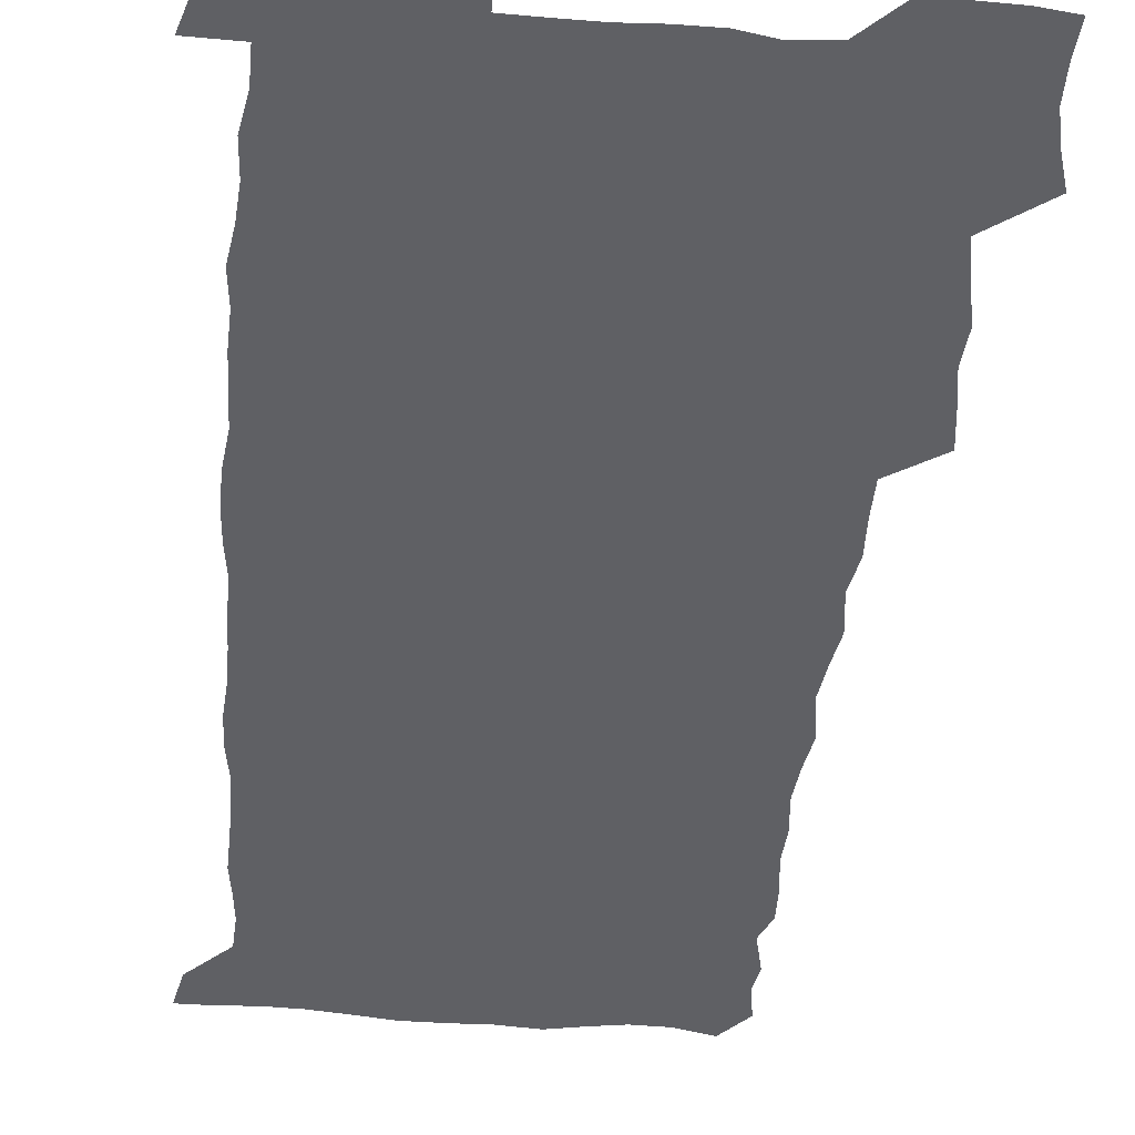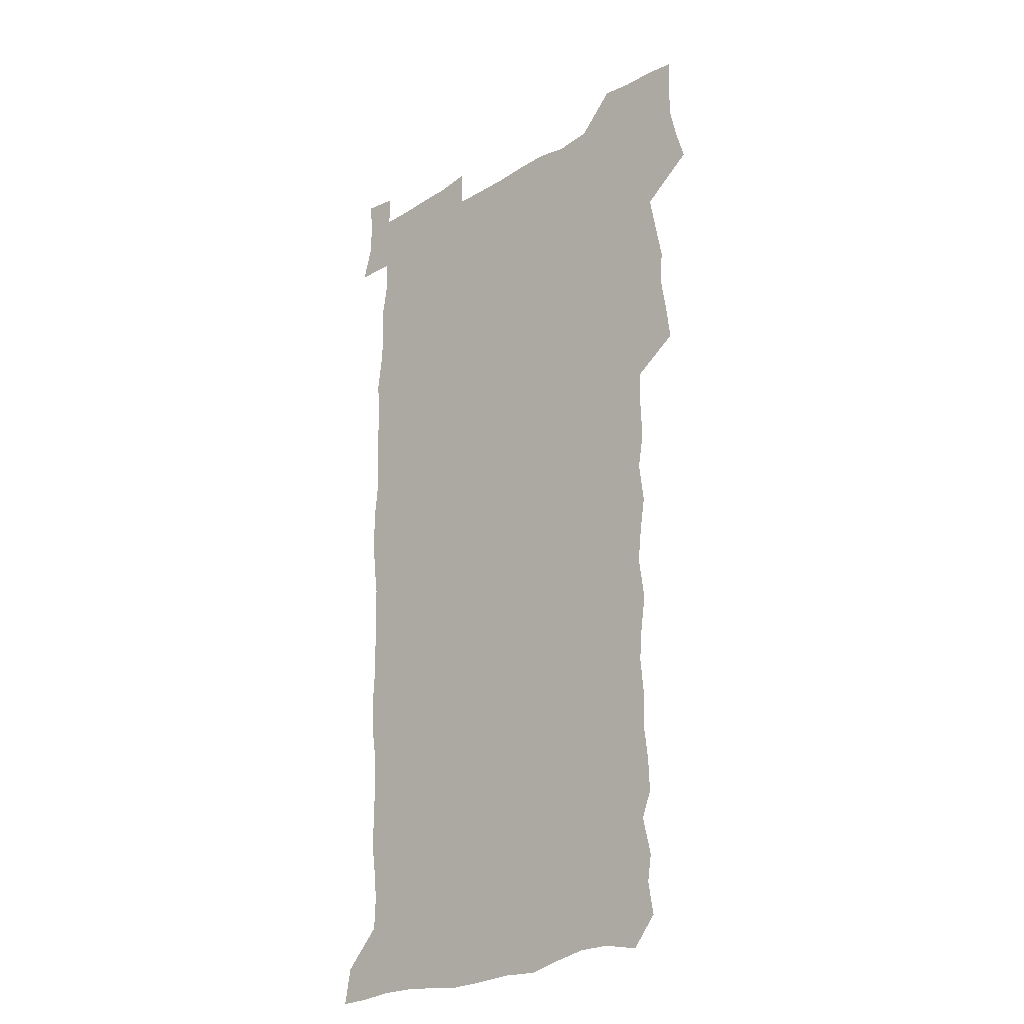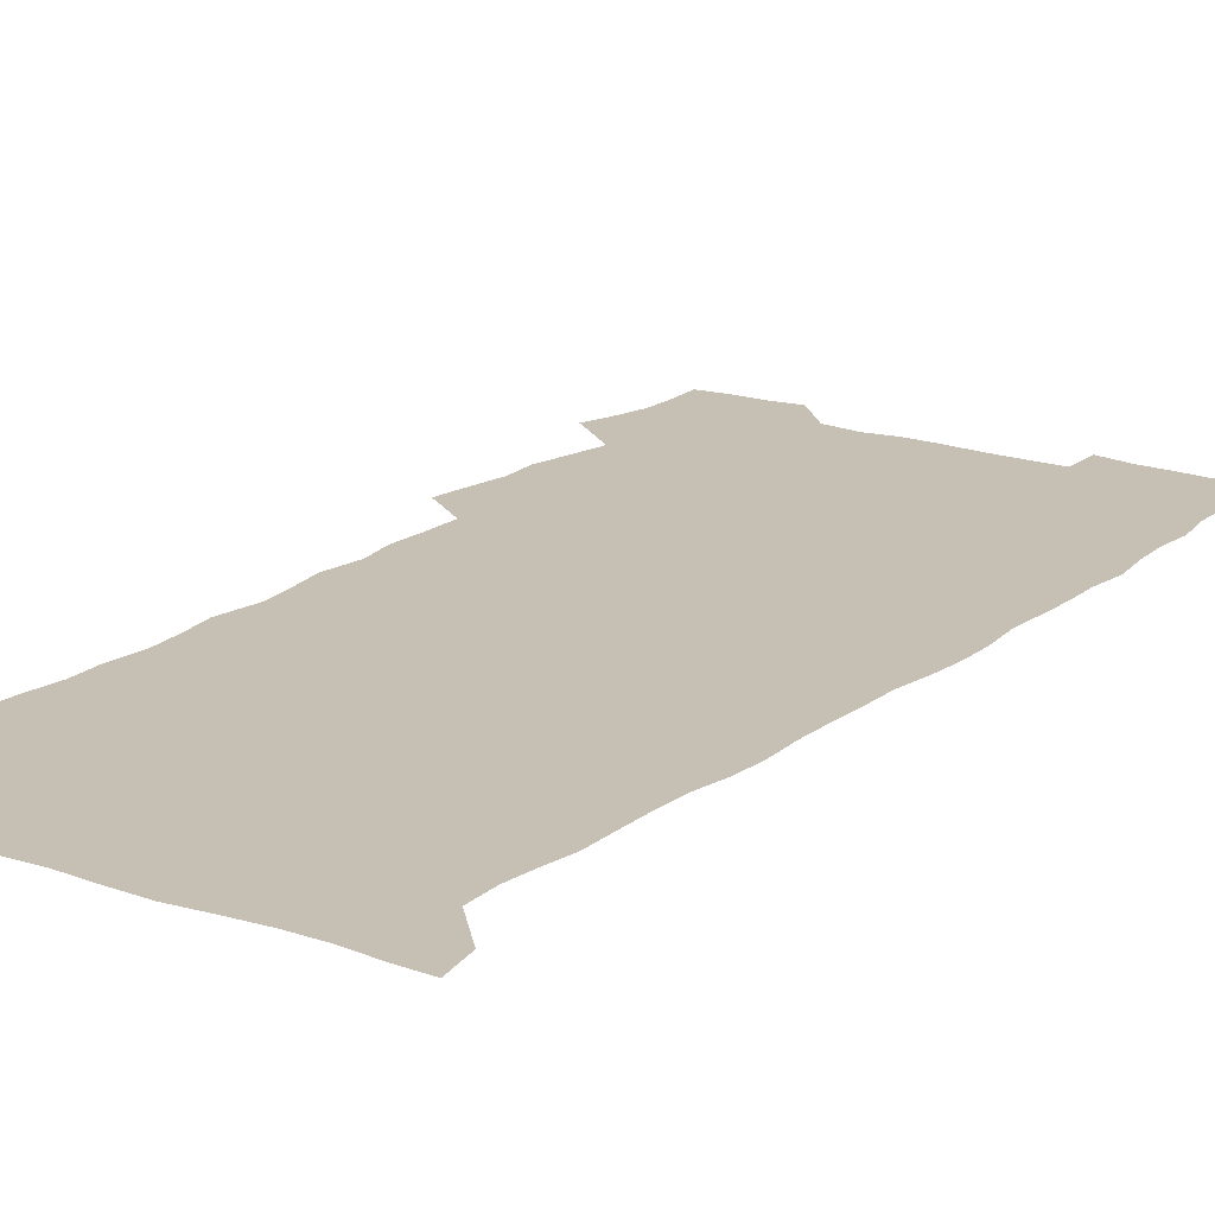
<metadata>
{"format":"obj","ext":"obj","renderer":"f3d","projection":"perspective","resolution":1024,"background":"white","views":[{"elev":-44.0,"azim":174.5,"up":"+Z"},{"elev":-24.3,"azim":-135.5,"up":"+Y"},{"elev":18.1,"azim":34.6,"up":"+Z"}]}
</metadata>
<code>
v 458.1 527.3 0
v 462.4 541.3 0
v 465.7 555.7 0
v 466 570.2 0
v 465.1 585.2 0
v 470.9 430.2 0
v 473 446.1 0
v 475.6 462.2 0
v 474.5 477.4 0
v 477.7 493.6 0
v 480.8 509.9 0
v 481.2 524.7 0
v 478.4 540.1 0
v 483.6 553.9 0
v 481.6 569.3 0
v 479.2 586.9 0
v 492 155.7 0
v 494.5 170.2 0
v 492.6 182.1 0
v 496.5 199 0
v 492 210.3 0
v 492.5 224.9 0
v 494.5 241 0
v 493.8 255.5 0
v 495.5 272.4 0
v 494.1 287.5 0
v 491.9 301.9 0
v 494.7 321 0
v 492.9 336 0
v 490.5 350.8 0
v 492.9 368.8 0
v 490.2 384 0
v 490.9 400.5 0
v 490.9 416.5 0
v 494 433.6 0
v 493.6 448.6 0
v 495.6 464.2 0
v 495.6 479.2 0
v 495.4 494.2 0
v 497.6 509.7 0
v 497.5 524.6 0
v 498.3 539.2 0
v 497.3 554.6 0
v 495.7 570.3 0
v 493.6 587.1 0
v 502.9 142.8 0
v 509.6 161.4 0
v 513.7 178 0
v 512 190.4 0
v 513.5 205.8 0
v 513.8 220.5 0
v 516 237.1 0
v 516.5 252.2 0
v 515.8 266.6 0
v 514.2 280.5 0
v 513.5 295.4 0
v 510.5 309.1 0
v 511.2 325.5 0
v 511.6 341.6 0
v 511 357.1 0
v 511.2 373.1 0
v 512.4 389.4 0
v 512.6 404.5 0
v 509.4 419.1 0
v 510.8 434.9 0
v 512.2 450.5 0
v 512.2 465.1 0
v 510.4 479.8 0
v 512.7 494.9 0
v 513.1 509.7 0
v 513.9 524.2 0
v 513.2 539.1 0
v 511.9 554.5 0
v 510.2 570.2 0
v 507.3 588.9 0
v 519.2 146.4 0
v 524.1 163.1 0
v 528.7 181.6 0
v 527.9 194.6 0
v 529.9 210.9 0
v 531.1 226.6 0
v 531.4 241.4 0
v 531.6 256.2 0
v 531.3 270.9 0
v 530.4 285.3 0
v 529.6 299.9 0
v 529.4 315.2 0
v 529.3 330.5 0
v 528.9 345.6 0
v 528.1 360.4 0
v 528 375.8 0
v 528.1 391.1 0
v 527.8 406.2 0
v 527.2 421.2 0
v 527.4 436.3 0
v 526.8 451 0
v 527.2 465.8 0
v 529.9 481 0
v 528.8 495.3 0
v 528.8 509.8 0
v 528.7 524.2 0
v 528.8 538.5 0
v 527.3 553.8 0
v 524 571.8 0
v 534.1 146.6 0
v 539.3 165.1 0
v 542.3 182.5 0
v 545.4 200.6 0
v 545.9 215.3 0
v 546.3 230.1 0
v 546.3 244.6 0
v 545.9 258.7 0
v 545.4 273.1 0
v 545.2 288 0
v 544.6 302.6 0
v 544.9 318.2 0
v 543.9 332.3 0
v 543.7 347.2 0
v 543.3 362 0
v 543.9 377.9 0
v 542.9 392.2 0
v 544.4 408.3 0
v 543.6 422.6 0
v 543.8 437.5 0
v 544.1 452.3 0
v 544.1 466.8 0
v 543.9 481.2 0
v 543.8 495.5 0
v 543.8 509.8 0
v 543.3 524.1 0
v 544.3 537.8 0
v 541.9 554.3 0
v 540.2 570.1 0
v 548.6 144.1 0
v 553.1 163.2 0
v 557.1 184.5 0
v 559.4 202.8 0
v 559.8 217 0
v 560.5 232.3 0
v 560.1 246 0
v 560.1 260.7 0
v 559.7 275.1 0
v 559.1 289.3 0
v 559.3 304.8 0
v 558.5 318.8 0
v 558.5 333.9 0
v 558.3 348.6 0
v 557.4 362.4 0
v 558.1 378.6 0
v 558 393.4 0
v 558.6 408.7 0
v 558.4 423.2 0
v 558.1 437.6 0
v 558.6 452.5 0
v 558.5 466.9 0
v 558.4 481.3 0
v 558.3 495.6 0
v 558.3 509.9 0
v 558.1 524.1 0
v 558.4 537.9 0
v 557.1 553.3 0
v 554.4 572.6 0
v 563.4 140.9 0
v 569.3 166.7 0
v 571 183.7 0
v 572.6 201.9 0
v 574 220.1 0
v 574.2 233.7 0
v 573.7 247.1 0
v 573.7 261.5 0
v 573.6 276.4 0
v 573.4 291 0
v 573.2 305.7 0
v 573.2 320.8 0
v 572.9 335.2 0
v 571.8 348.9 0
v 573 365.4 0
v 573.2 380.3 0
v 573 394.5 0
v 573 409.2 0
v 572.8 423.6 0
v 572.8 438.1 0
v 573.2 452.9 0
v 572.6 467.2 0
v 572.8 481.5 0
v 573.1 495.9 0
v 572.9 510 0
v 572.7 524.3 0
v 572.4 538.7 0
v 571.5 554.2 0
v 569.6 572.4 0
v 580.4 142.1 0
v 584.2 167.3 0
v 585.6 185.1 0
v 586.5 202.5 0
v 587 218.1 0
v 587.3 233.9 0
v 587.3 247.6 0
v 587.3 261.4 0
v 587.5 277.7 0
v 587.1 291.1 0
v 587.1 306.5 0
v 587 320.8 0
v 587.1 336.4 0
v 586.8 350.6 0
v 587 365.5 0
v 586.9 379.7 0
v 587.1 394.8 0
v 587.1 409.2 0
v 587 423.8 0
v 587 438 0
v 587 452.9 0
v 587.3 467.3 0
v 587.1 481.6 0
v 587.1 495.9 0
v 587.3 510.1 0
v 587.1 524.4 0
v 586.9 538.7 0
v 586.2 554.3 0
v 585.2 571.4 0
v 597.2 141.4 0
v 598.8 165.7 0
v 599.9 186.6 0
v 600.2 202.1 0
v 600.4 217.4 0
v 600.1 234.3 0
v 601 246.4 0
v 600.9 261 0
v 600.8 277.4 0
v 600.8 291.5 0
v 600.9 305.8 0
v 600.8 320.4 0
v 600.7 337.2 0
v 600.8 350.6 0
v 601.1 366.2 0
v 601.1 380.5 0
v 601.2 394.6 0
v 601.2 409.2 0
v 601.2 423.5 0
v 601.2 438 0
v 601.3 453.1 0
v 601.4 467.3 0
v 601.4 481.6 0
v 601.4 496 0
v 601.5 510.3 0
v 601.4 524.4 0
v 601.3 538.3 0
v 600.8 555.4 0
v 600.5 571.5 0
v 613.8 141.2 0
v 613.9 163.3 0
v 613.9 185.2 0
v 613.9 202.6 0
v 614.1 216.6 0
v 614.1 232 0
v 614.3 247.6 0
v 614.4 260.7 0
v 614.3 277.5 0
v 614.4 291.5 0
v 614.7 305.4 0
v 614.7 320.7 0
v 614.7 335.9 0
v 614.7 351.5 0
v 615 365.6 0
v 615.4 379.6 0
v 615.2 394.7 0
v 615.4 408.9 0
v 615.5 423.4 0
v 615.3 438.4 0
v 615.6 452.8 0
v 615.6 467.3 0
v 615.7 481.6 0
v 616.1 496.1 0
v 615.8 510.6 0
v 615.8 524.9 0
v 615.6 539.2 0
v 615.8 554.4 0
v 615.6 571.6 0
v 615.5 588.8 0
v 630.1 143.2 0
v 628.7 167.7 0
v 628.4 182.8 0
v 627.2 202.4 0
v 627.7 216.2 0
v 628.1 230.3 0
v 627.9 246.1 0
v 627.8 261.5 0
v 628.1 275.9 0
v 628.6 289.7 0
v 628.6 304.7 0
v 628.7 319.9 0
v 628.5 335.6 0
v 628.5 350.7 0
v 628.8 365.1 0
v 629.4 379.2 0
v 629.5 394 0
v 629.5 408.7 0
v 629.9 423 0
v 630.7 437.2 0
v 629.9 452.7 0
v 629.7 467.2 0
v 630.1 481.5 0
v 630.4 496.1 0
v 630.4 510.6 0
v 630.4 525.1 0
v 630.3 539.6 0
v 630.4 554.4 0
v 630.8 569.8 0
v 631 586.4 0
v 646 144.7 0
v 643.1 166.9 0
v 642.5 182.5 0
v 642 198.7 0
v 642 213.6 0
v 642 228.6 0
v 641.7 244.4 0
v 643.3 257.7 0
v 642.4 274.2 0
v 641.8 290.4 0
v 642.2 304.3 0
v 643.1 318.4 0
v 643.1 333.6 0
v 644.8 347.6 0
v 643.5 363.7 0
v 644.5 377.8 0
v 645.5 392.1 0
v 644.7 407.6 0
v 644.6 422.5 0
v 644.9 437.2 0
v 644.3 452.2 0
v 645.9 466.6 0
v 644.9 481.5 0
v 645.4 496 0
v 645.5 510.7 0
v 645.4 525.3 0
v 645.2 539.9 0
v 645.4 554.8 0
v 645.5 569.6 0
v 645.9 586.2 0
v 661.4 145 0
v 656.6 167.3 0
v 656.8 180.8 0
v 656.9 195.2 0
v 656.3 211 0
v 656 226.4 0
v 656.7 240.9 0
v 657.4 255.5 0
v 657.2 271.1 0
v 658.1 285.8 0
v 658.7 300.5 0
v 657.5 316.5 0
v 659.6 330.3 0
v 660.3 345 0
v 658.5 361.8 0
v 660 375.9 0
v 660.9 390.7 0
v 659.9 406.4 0
v 660 421.2 0
v 661 435.9 0
v 660.7 451 0
v 662.1 465.7 0
v 661 481 0
v 660.8 495.8 0
v 661 510.6 0
v 662 525.6 0
v 661 540.6 0
v 660.7 555.4 0
v 660.2 569.8 0
v 660.8 585.3 0
v 676.9 143.9 0
v 672.7 163 0
v 671.4 177.7 0
v 670.8 192.6 0
v 672.3 206 0
v 674.2 219.5 0
v 674 234.9 0
v 673.9 250.3 0
v 674.4 265.4 0
v 676.6 279.5 0
v 677.5 294.4 0
v 676.5 310.7 0
v 676.7 326.2 0
v 677.2 341.5 0
v 677.1 357.4 0
v 679.2 372 0
v 680.4 387 0
v 680.2 402.6 0
v 678.5 418.8 0
v 679.1 434 0
v 679.6 449.3 0
v 679.2 464.7 0
v 680.8 479.8 0
v 678.7 495.4 0
v 677.7 510.5 0
v 678.8 525.6 0
v 676.1 541.5 0
v 676.1 556.5 0
v 675.4 570.6 0
v 675.6 585.3 0
v 675.7 599.8 0
v 691.1 143.7 0
v 688 160.2 0
v 695.6 556.7 0
v 691.2 571.9 0
v 690.6 586.1 0
v 691.9 601.8 0
f 11 12 1
f 1 12 2
f 12 13 2
f 2 13 3
f 13 14 3
f 3 14 4
f 14 15 4
f 4 15 5
f 15 16 5
f 34 35 6
f 6 35 7
f 35 36 7
f 7 36 8
f 36 37 8
f 8 37 9
f 37 38 9
f 9 38 10
f 38 39 10
f 10 39 11
f 39 40 11
f 11 40 12
f 40 41 12
f 12 41 13
f 41 42 13
f 13 42 14
f 42 43 14
f 14 43 15
f 43 44 15
f 15 44 16
f 44 45 16
f 46 47 17
f 17 47 18
f 47 48 18
f 18 48 19
f 48 49 19
f 19 49 20
f 49 50 20
f 20 50 21
f 50 51 21
f 21 51 22
f 51 52 22
f 22 52 23
f 52 53 23
f 23 53 24
f 53 54 24
f 24 54 25
f 54 55 25
f 25 55 26
f 55 56 26
f 26 56 27
f 56 57 27
f 27 57 28
f 57 58 28
f 28 58 29
f 58 59 29
f 29 59 30
f 59 60 30
f 30 60 31
f 60 61 31
f 31 61 32
f 61 62 32
f 32 62 33
f 62 63 33
f 33 63 34
f 63 64 34
f 34 64 35
f 64 65 35
f 35 65 36
f 65 66 36
f 36 66 37
f 66 67 37
f 37 67 38
f 67 68 38
f 38 68 39
f 68 69 39
f 39 69 40
f 69 70 40
f 40 70 41
f 70 71 41
f 41 71 42
f 71 72 42
f 42 72 43
f 72 73 43
f 43 73 44
f 73 74 44
f 44 74 45
f 74 75 45
f 46 76 47
f 76 77 47
f 47 77 48
f 77 78 48
f 48 78 49
f 78 79 49
f 49 79 50
f 79 80 50
f 50 80 51
f 80 81 51
f 51 81 52
f 81 82 52
f 52 82 53
f 82 83 53
f 53 83 54
f 83 84 54
f 54 84 55
f 84 85 55
f 55 85 56
f 85 86 56
f 56 86 57
f 86 87 57
f 57 87 58
f 87 88 58
f 58 88 59
f 88 89 59
f 59 89 60
f 89 90 60
f 60 90 61
f 90 91 61
f 61 91 62
f 91 92 62
f 62 92 63
f 92 93 63
f 63 93 64
f 93 94 64
f 64 94 65
f 94 95 65
f 65 95 66
f 95 96 66
f 66 96 67
f 96 97 67
f 67 97 68
f 97 98 68
f 68 98 69
f 98 99 69
f 69 99 70
f 99 100 70
f 70 100 71
f 100 101 71
f 71 101 72
f 101 102 72
f 72 102 73
f 102 103 73
f 73 103 74
f 103 104 74
f 74 104 75
f 76 105 77
f 105 106 77
f 77 106 78
f 106 107 78
f 78 107 79
f 107 108 79
f 79 108 80
f 108 109 80
f 80 109 81
f 109 110 81
f 81 110 82
f 110 111 82
f 82 111 83
f 111 112 83
f 83 112 84
f 112 113 84
f 84 113 85
f 113 114 85
f 85 114 86
f 114 115 86
f 86 115 87
f 115 116 87
f 87 116 88
f 116 117 88
f 88 117 89
f 117 118 89
f 89 118 90
f 118 119 90
f 90 119 91
f 119 120 91
f 91 120 92
f 120 121 92
f 92 121 93
f 121 122 93
f 93 122 94
f 122 123 94
f 94 123 95
f 123 124 95
f 95 124 96
f 124 125 96
f 96 125 97
f 125 126 97
f 97 126 98
f 126 127 98
f 98 127 99
f 127 128 99
f 99 128 100
f 128 129 100
f 100 129 101
f 129 130 101
f 101 130 102
f 130 131 102
f 102 131 103
f 131 132 103
f 103 132 104
f 132 133 104
f 105 134 106
f 134 135 106
f 106 135 107
f 135 136 107
f 107 136 108
f 136 137 108
f 108 137 109
f 137 138 109
f 109 138 110
f 138 139 110
f 110 139 111
f 139 140 111
f 111 140 112
f 140 141 112
f 112 141 113
f 141 142 113
f 113 142 114
f 142 143 114
f 114 143 115
f 143 144 115
f 115 144 116
f 144 145 116
f 116 145 117
f 145 146 117
f 117 146 118
f 146 147 118
f 118 147 119
f 147 148 119
f 119 148 120
f 148 149 120
f 120 149 121
f 149 150 121
f 121 150 122
f 150 151 122
f 122 151 123
f 151 152 123
f 123 152 124
f 152 153 124
f 124 153 125
f 153 154 125
f 125 154 126
f 154 155 126
f 126 155 127
f 155 156 127
f 127 156 128
f 156 157 128
f 128 157 129
f 157 158 129
f 129 158 130
f 158 159 130
f 130 159 131
f 159 160 131
f 131 160 132
f 160 161 132
f 132 161 133
f 161 162 133
f 134 163 135
f 163 164 135
f 135 164 136
f 164 165 136
f 136 165 137
f 165 166 137
f 137 166 138
f 166 167 138
f 138 167 139
f 167 168 139
f 139 168 140
f 168 169 140
f 140 169 141
f 169 170 141
f 141 170 142
f 170 171 142
f 142 171 143
f 171 172 143
f 143 172 144
f 172 173 144
f 144 173 145
f 173 174 145
f 145 174 146
f 174 175 146
f 146 175 147
f 175 176 147
f 147 176 148
f 176 177 148
f 148 177 149
f 177 178 149
f 149 178 150
f 178 179 150
f 150 179 151
f 179 180 151
f 151 180 152
f 180 181 152
f 152 181 153
f 181 182 153
f 153 182 154
f 182 183 154
f 154 183 155
f 183 184 155
f 155 184 156
f 184 185 156
f 156 185 157
f 185 186 157
f 157 186 158
f 186 187 158
f 158 187 159
f 187 188 159
f 159 188 160
f 188 189 160
f 160 189 161
f 189 190 161
f 161 190 162
f 190 191 162
f 163 192 164
f 192 193 164
f 164 193 165
f 193 194 165
f 165 194 166
f 194 195 166
f 166 195 167
f 195 196 167
f 167 196 168
f 196 197 168
f 168 197 169
f 197 198 169
f 169 198 170
f 198 199 170
f 170 199 171
f 199 200 171
f 171 200 172
f 200 201 172
f 172 201 173
f 201 202 173
f 173 202 174
f 202 203 174
f 174 203 175
f 203 204 175
f 175 204 176
f 204 205 176
f 176 205 177
f 205 206 177
f 177 206 178
f 206 207 178
f 178 207 179
f 207 208 179
f 179 208 180
f 208 209 180
f 180 209 181
f 209 210 181
f 181 210 182
f 210 211 182
f 182 211 183
f 211 212 183
f 183 212 184
f 212 213 184
f 184 213 185
f 213 214 185
f 185 214 186
f 214 215 186
f 186 215 187
f 215 216 187
f 187 216 188
f 216 217 188
f 188 217 189
f 217 218 189
f 189 218 190
f 218 219 190
f 190 219 191
f 219 220 191
f 192 221 193
f 221 222 193
f 193 222 194
f 222 223 194
f 194 223 195
f 223 224 195
f 195 224 196
f 224 225 196
f 196 225 197
f 225 226 197
f 197 226 198
f 226 227 198
f 198 227 199
f 227 228 199
f 199 228 200
f 228 229 200
f 200 229 201
f 229 230 201
f 201 230 202
f 230 231 202
f 202 231 203
f 231 232 203
f 203 232 204
f 232 233 204
f 204 233 205
f 233 234 205
f 205 234 206
f 234 235 206
f 206 235 207
f 235 236 207
f 207 236 208
f 236 237 208
f 208 237 209
f 237 238 209
f 209 238 210
f 238 239 210
f 210 239 211
f 239 240 211
f 211 240 212
f 240 241 212
f 212 241 213
f 241 242 213
f 213 242 214
f 242 243 214
f 214 243 215
f 243 244 215
f 215 244 216
f 244 245 216
f 216 245 217
f 245 246 217
f 217 246 218
f 246 247 218
f 218 247 219
f 247 248 219
f 219 248 220
f 248 249 220
f 221 250 222
f 250 251 222
f 222 251 223
f 251 252 223
f 223 252 224
f 252 253 224
f 224 253 225
f 253 254 225
f 225 254 226
f 254 255 226
f 226 255 227
f 255 256 227
f 227 256 228
f 256 257 228
f 228 257 229
f 257 258 229
f 229 258 230
f 258 259 230
f 230 259 231
f 259 260 231
f 231 260 232
f 260 261 232
f 232 261 233
f 261 262 233
f 233 262 234
f 262 263 234
f 234 263 235
f 263 264 235
f 235 264 236
f 264 265 236
f 236 265 237
f 265 266 237
f 237 266 238
f 266 267 238
f 238 267 239
f 267 268 239
f 239 268 240
f 268 269 240
f 240 269 241
f 269 270 241
f 241 270 242
f 270 271 242
f 242 271 243
f 271 272 243
f 243 272 244
f 272 273 244
f 244 273 245
f 273 274 245
f 245 274 246
f 274 275 246
f 246 275 247
f 275 276 247
f 247 276 248
f 276 277 248
f 248 277 249
f 277 278 249
f 250 280 251
f 280 281 251
f 251 281 252
f 281 282 252
f 252 282 253
f 282 283 253
f 253 283 254
f 283 284 254
f 254 284 255
f 284 285 255
f 255 285 256
f 285 286 256
f 256 286 257
f 286 287 257
f 257 287 258
f 287 288 258
f 258 288 259
f 288 289 259
f 259 289 260
f 289 290 260
f 260 290 261
f 290 291 261
f 261 291 262
f 291 292 262
f 262 292 263
f 292 293 263
f 263 293 264
f 293 294 264
f 264 294 265
f 294 295 265
f 265 295 266
f 295 296 266
f 266 296 267
f 296 297 267
f 267 297 268
f 297 298 268
f 268 298 269
f 298 299 269
f 269 299 270
f 299 300 270
f 270 300 271
f 300 301 271
f 271 301 272
f 301 302 272
f 272 302 273
f 302 303 273
f 273 303 274
f 303 304 274
f 274 304 275
f 304 305 275
f 275 305 276
f 305 306 276
f 276 306 277
f 306 307 277
f 277 307 278
f 307 308 278
f 278 308 279
f 308 309 279
f 280 310 281
f 310 311 281
f 281 311 282
f 311 312 282
f 282 312 283
f 312 313 283
f 283 313 284
f 313 314 284
f 284 314 285
f 314 315 285
f 285 315 286
f 315 316 286
f 286 316 287
f 316 317 287
f 287 317 288
f 317 318 288
f 288 318 289
f 318 319 289
f 289 319 290
f 319 320 290
f 290 320 291
f 320 321 291
f 291 321 292
f 321 322 292
f 292 322 293
f 322 323 293
f 293 323 294
f 323 324 294
f 294 324 295
f 324 325 295
f 295 325 296
f 325 326 296
f 296 326 297
f 326 327 297
f 297 327 298
f 327 328 298
f 298 328 299
f 328 329 299
f 299 329 300
f 329 330 300
f 300 330 301
f 330 331 301
f 301 331 302
f 331 332 302
f 302 332 303
f 332 333 303
f 303 333 304
f 333 334 304
f 304 334 305
f 334 335 305
f 305 335 306
f 335 336 306
f 306 336 307
f 336 337 307
f 307 337 308
f 337 338 308
f 308 338 309
f 338 339 309
f 310 340 311
f 340 341 311
f 311 341 312
f 341 342 312
f 312 342 313
f 342 343 313
f 313 343 314
f 343 344 314
f 314 344 315
f 344 345 315
f 315 345 316
f 345 346 316
f 316 346 317
f 346 347 317
f 317 347 318
f 347 348 318
f 318 348 319
f 348 349 319
f 319 349 320
f 349 350 320
f 320 350 321
f 350 351 321
f 321 351 322
f 351 352 322
f 322 352 323
f 352 353 323
f 323 353 324
f 353 354 324
f 324 354 325
f 354 355 325
f 325 355 326
f 355 356 326
f 326 356 327
f 356 357 327
f 327 357 328
f 357 358 328
f 328 358 329
f 358 359 329
f 329 359 330
f 359 360 330
f 330 360 331
f 360 361 331
f 331 361 332
f 361 362 332
f 332 362 333
f 362 363 333
f 333 363 334
f 363 364 334
f 334 364 335
f 364 365 335
f 335 365 336
f 365 366 336
f 336 366 337
f 366 367 337
f 337 367 338
f 367 368 338
f 338 368 339
f 368 369 339
f 340 370 341
f 370 371 341
f 341 371 342
f 371 372 342
f 342 372 343
f 372 373 343
f 343 373 344
f 373 374 344
f 344 374 345
f 374 375 345
f 345 375 346
f 375 376 346
f 346 376 347
f 376 377 347
f 347 377 348
f 377 378 348
f 348 378 349
f 378 379 349
f 349 379 350
f 379 380 350
f 350 380 351
f 380 381 351
f 351 381 352
f 381 382 352
f 352 382 353
f 382 383 353
f 353 383 354
f 383 384 354
f 354 384 355
f 384 385 355
f 355 385 356
f 385 386 356
f 356 386 357
f 386 387 357
f 357 387 358
f 387 388 358
f 358 388 359
f 388 389 359
f 359 389 360
f 389 390 360
f 360 390 361
f 390 391 361
f 361 391 362
f 391 392 362
f 362 392 363
f 392 393 363
f 363 393 364
f 393 394 364
f 364 394 365
f 394 395 365
f 365 395 366
f 395 396 366
f 366 396 367
f 396 397 367
f 367 397 368
f 397 398 368
f 368 398 369
f 398 399 369
f 370 401 371
f 401 402 371
f 371 402 372
f 397 403 398
f 403 404 398
f 398 404 399
f 404 405 399
f 399 405 400
f 405 406 400

</code>
